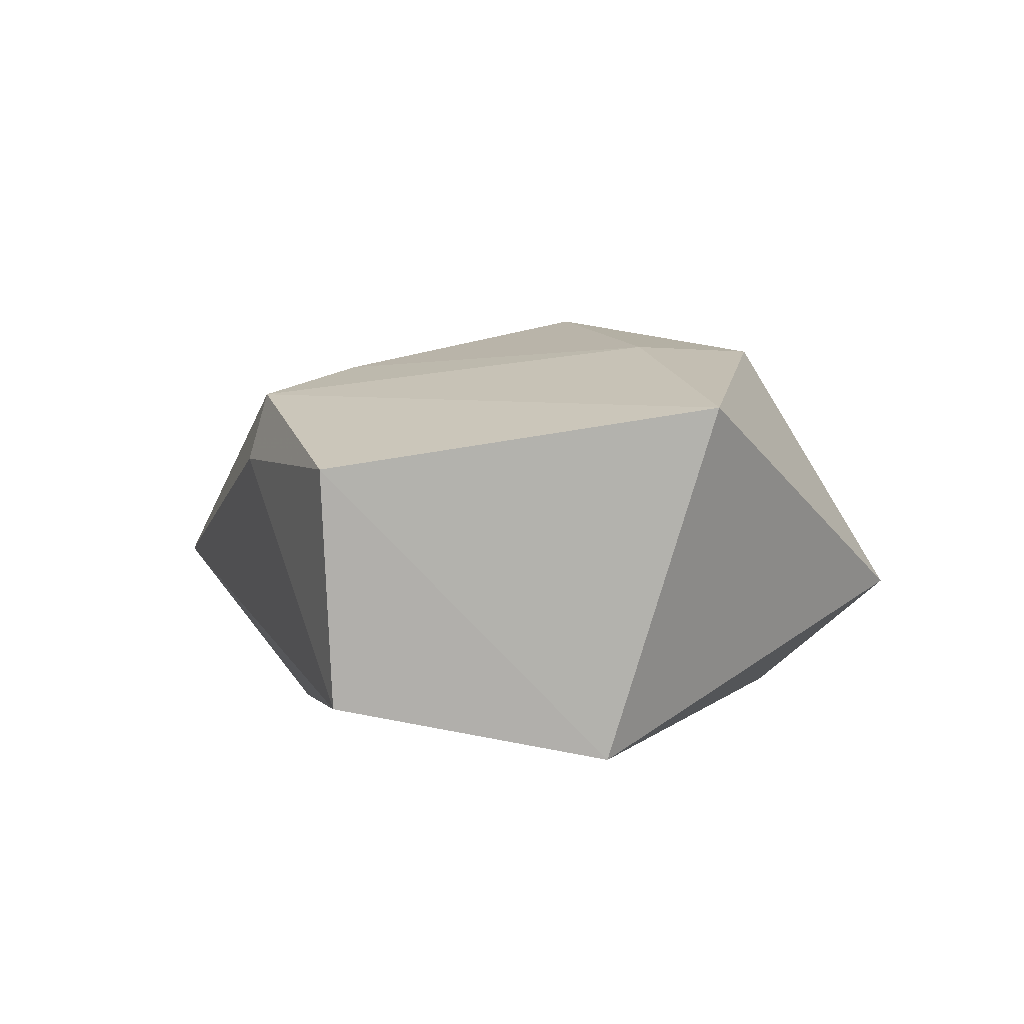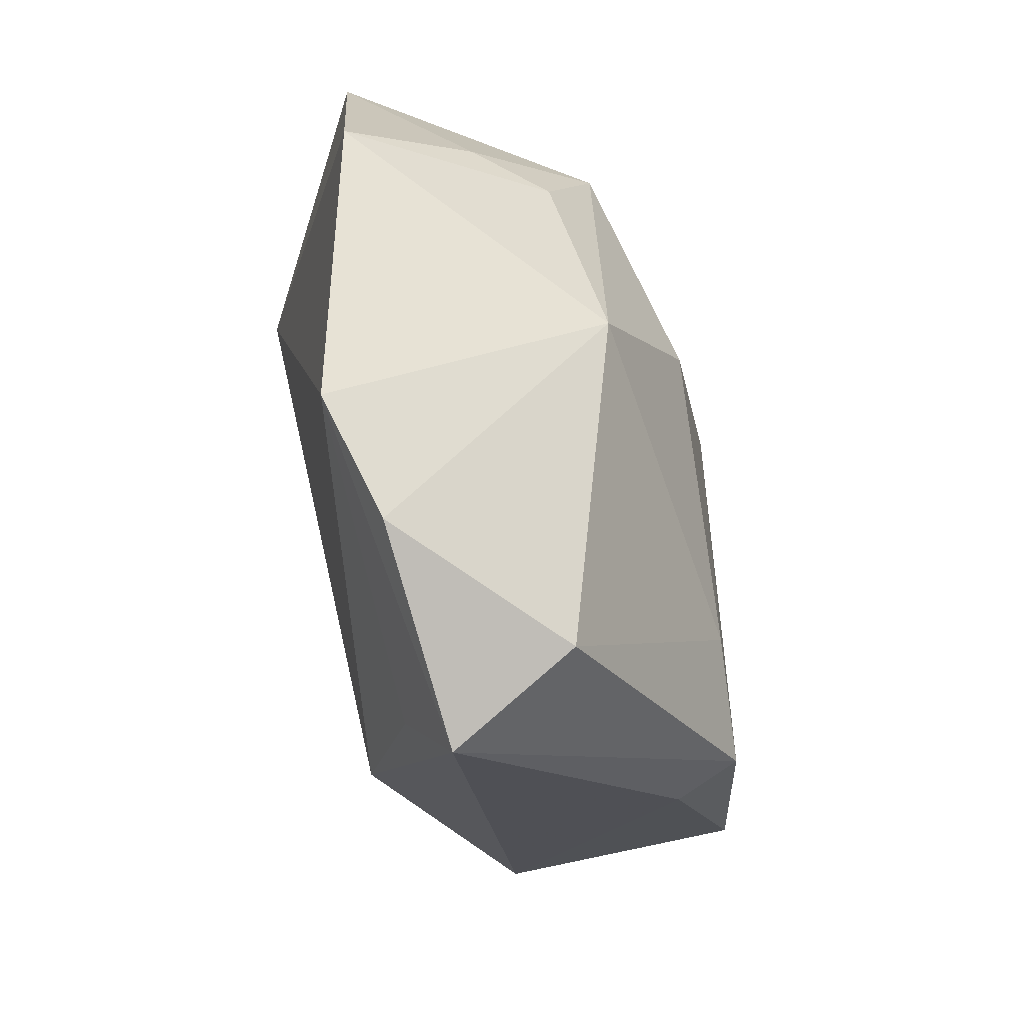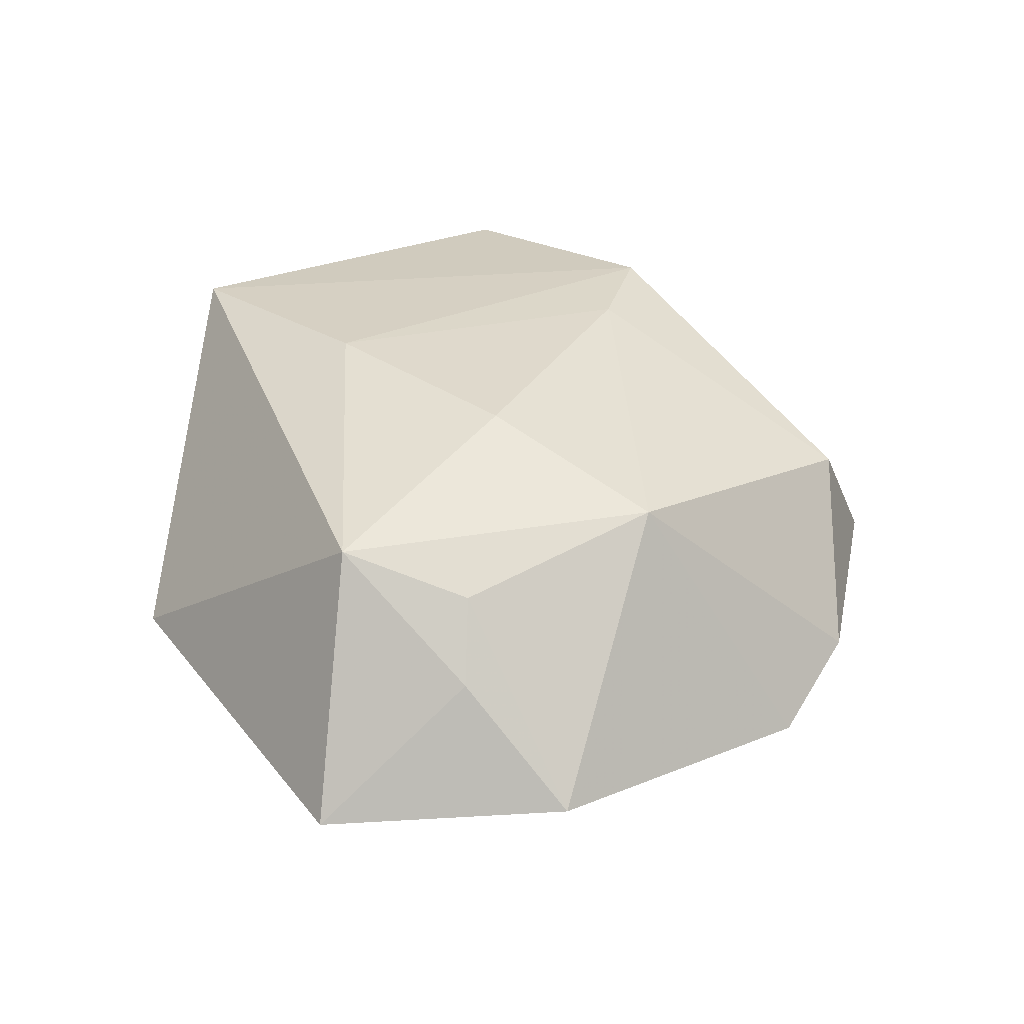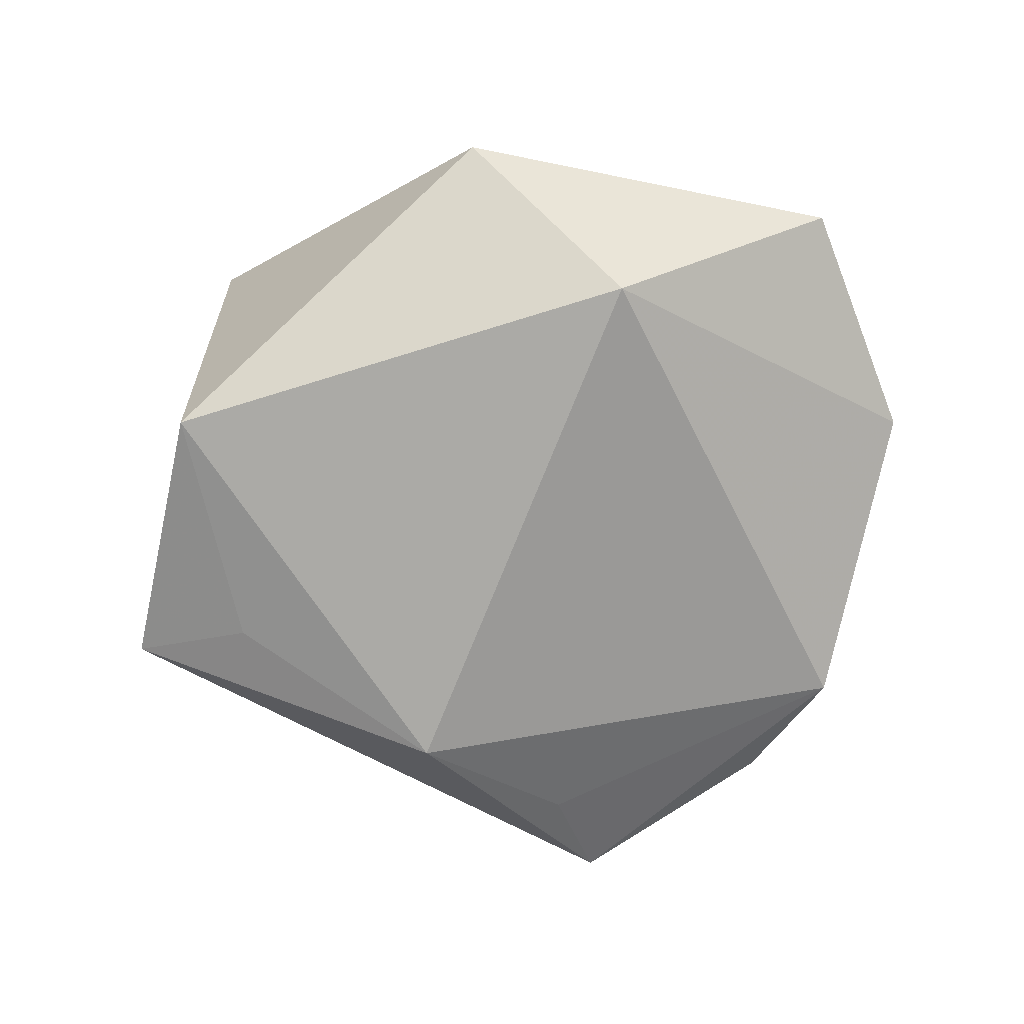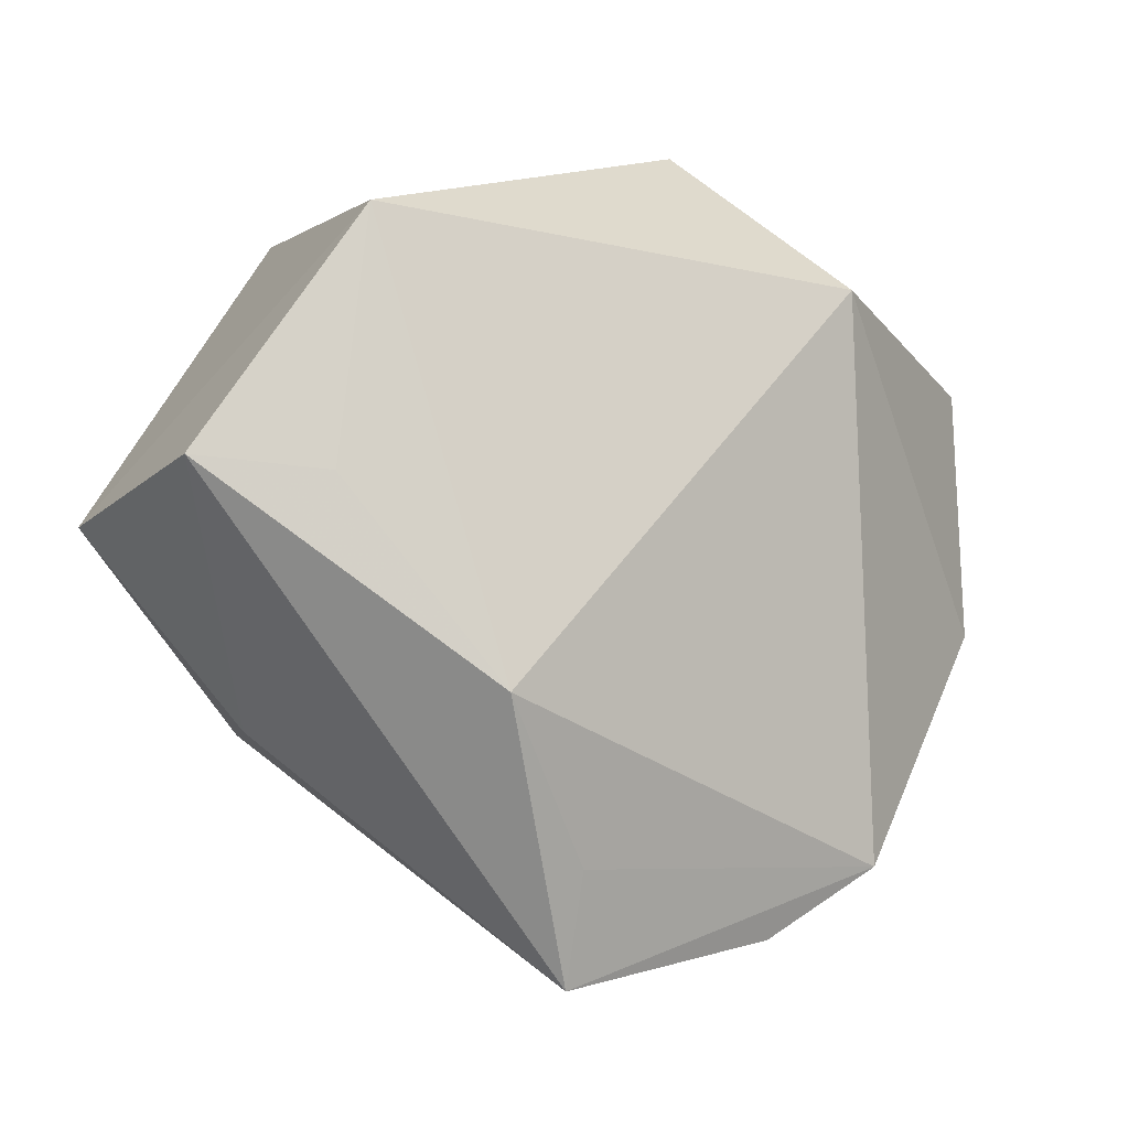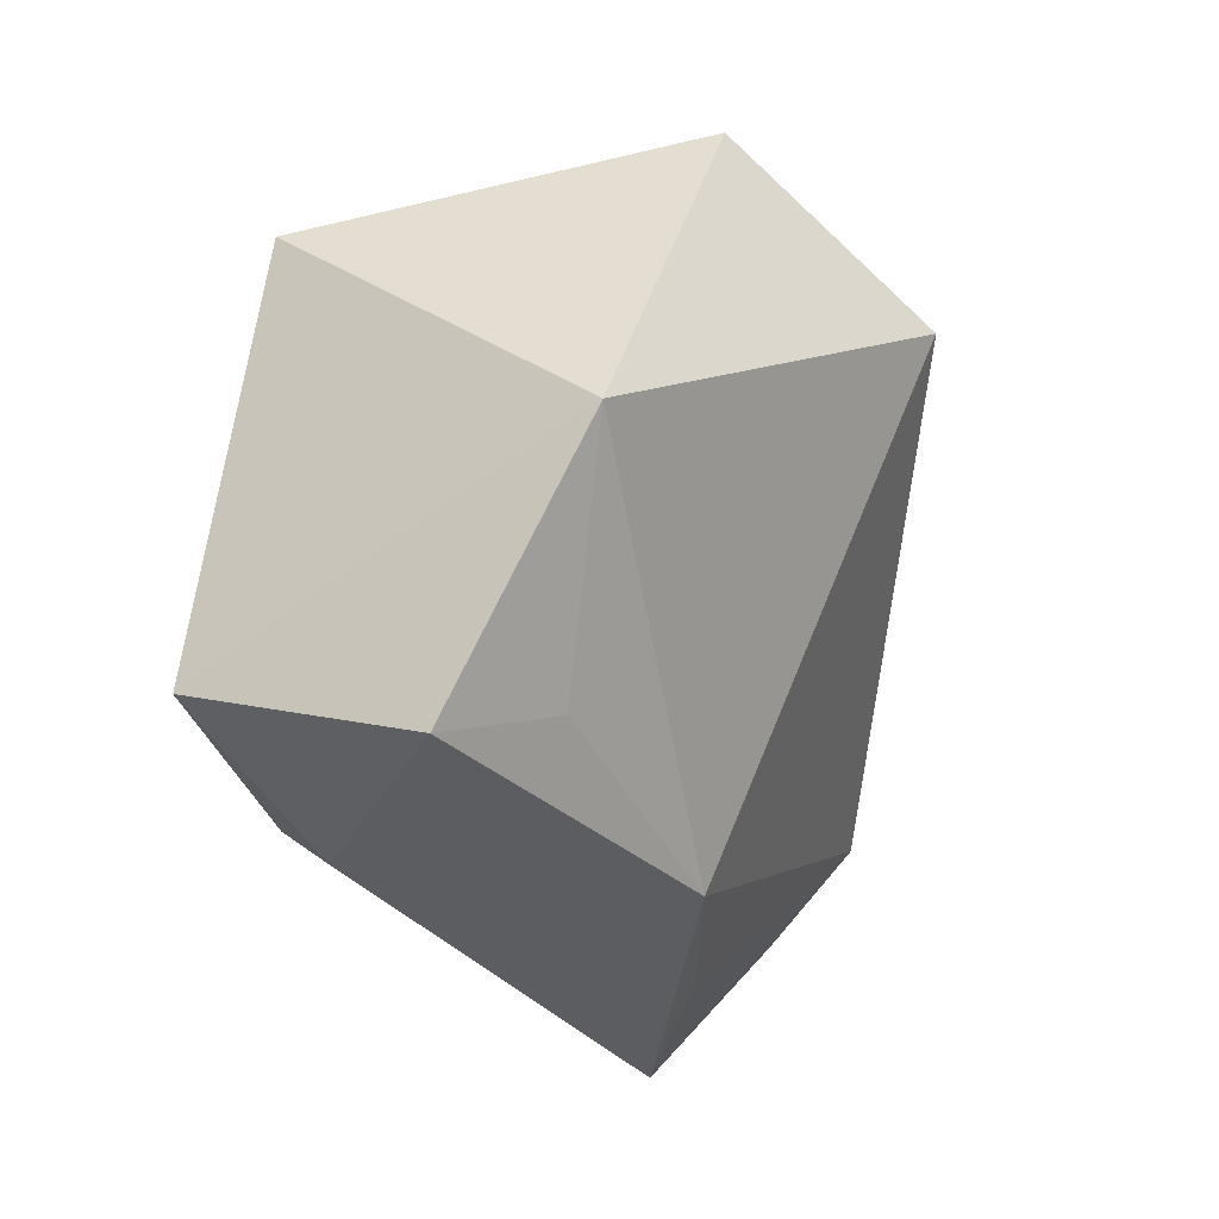
<metadata>
{"format":"obj","ext":"obj","renderer":"f3d","projection":"perspective","resolution":1024,"background":"white","views":[{"elev":8.9,"azim":114.9,"up":"+Z"},{"elev":-66.0,"azim":-71.9,"up":"+Y"},{"elev":39.4,"azim":-94.1,"up":"+Z"},{"elev":-76.8,"azim":-162.6,"up":"+Z"},{"elev":-16.2,"azim":152.6,"up":"+Y"},{"elev":12.8,"azim":124.6,"up":"+Y"}]}
</metadata>
<code>
v -0.02855 0.01668 0.01922
v 0.04456 -0.002982 -0.01349
v 0.02988 0.02202 -0.01972
v -0.04623 0.02042 -0.003947
v -0.01142 -0.0008834 0.02365
v -0.03935 0.004262 0.008943
v -0.04813 -0.005973 -0.00183
v 0.02941 -0.02205 0.0101
v 0.01498 -0.01648 0.01947
v 0.03168 -0.003731 -0.01746
v 0.01555 -0.02303 -0.02042
v -0.01994 -0.04099 -0.005651
v 0.04632 -0.003187 0.01201
v 0.005933 0.01578 0.02227
v 0.02746 -0.0208 0.01725
v -0.001801 -0.04188 0.007674
v 0.003703 -0.03679 -0.01186
v -0.03275 0.003535 0.01552
v -0.0235 -0.01685 0.01861
v 0.02535 0.0324 0.01793
v -0.02144 0.02196 -0.02184
v -0.009918 0.04044 -0.005693
v -0.03089 -0.03332 -0.008503
v 0.002654 -0.04735 -0.006213
f 1 22 4
f 20 22 1
f 21 4 22
f 18 19 1
f 8 24 2
f 15 24 8
f 16 24 15
f 15 9 16
f 16 9 19
f 13 20 15
f 13 8 2
f 15 8 13
f 2 24 11
f 23 21 11
f 1 19 5
f 19 9 5
f 15 20 14
f 14 9 15
f 14 5 9
f 14 20 1
f 1 5 14
f 23 19 7
f 19 18 7
f 7 21 23
f 4 21 7
f 23 24 12
f 24 16 12
f 12 19 23
f 12 16 19
f 3 11 21
f 3 13 2
f 20 13 3
f 22 20 3
f 3 21 22
f 17 24 23
f 23 11 17
f 17 11 24
f 6 18 1
f 6 7 18
f 1 4 6
f 4 7 6
f 2 11 10
f 10 3 2
f 11 3 10

</code>
